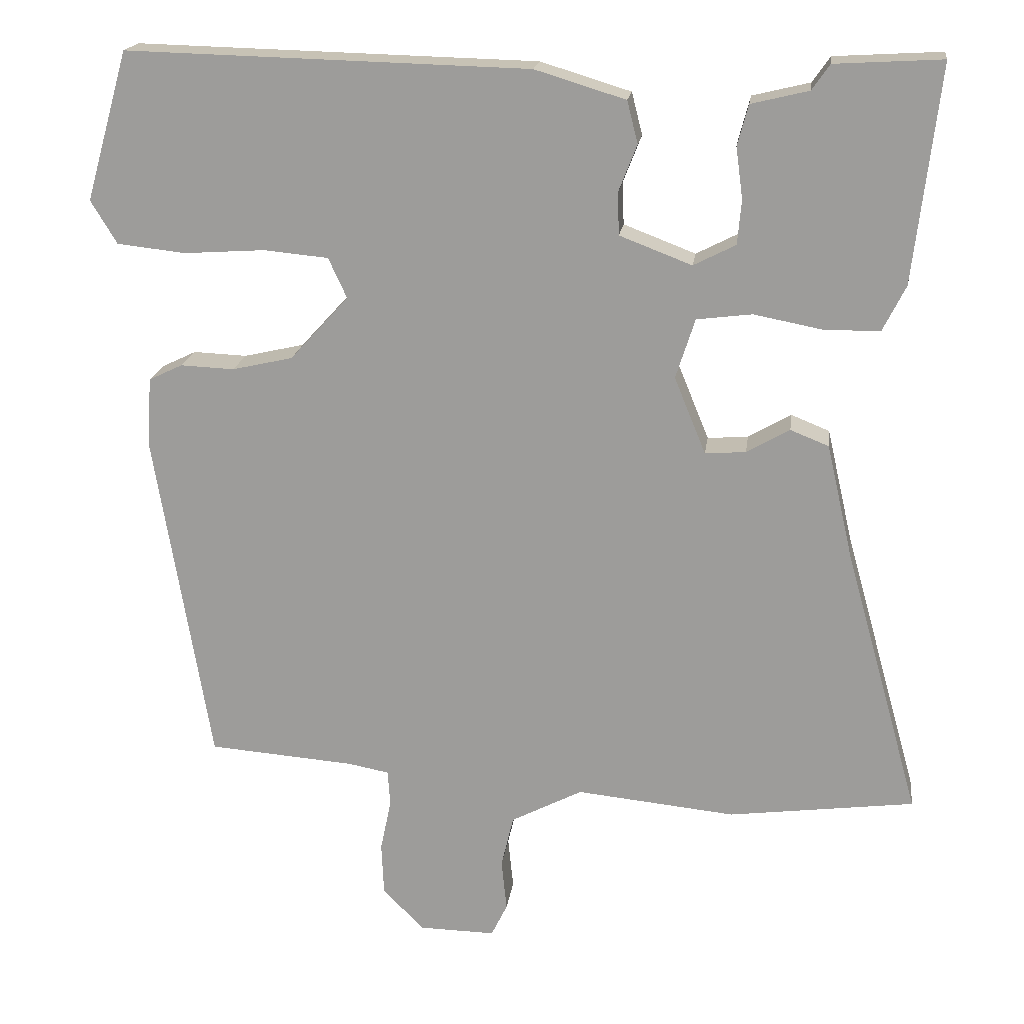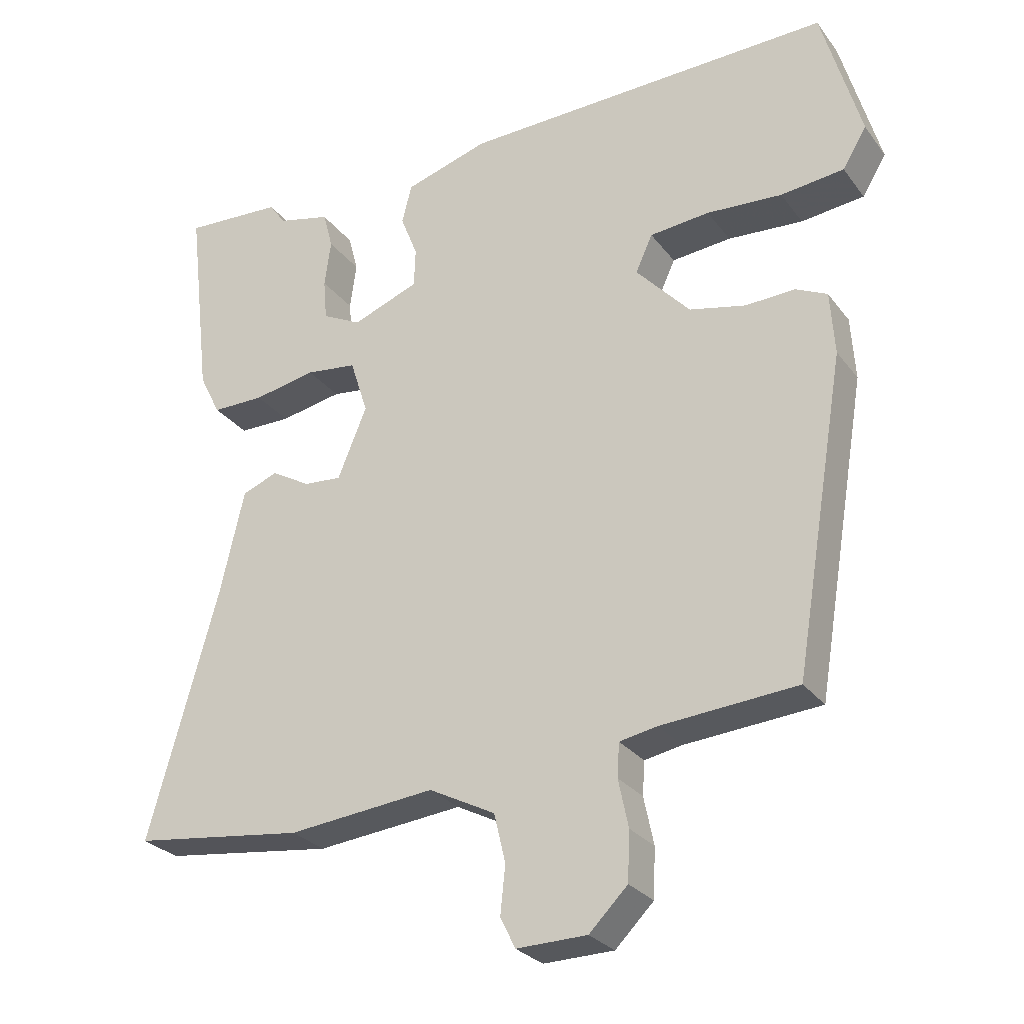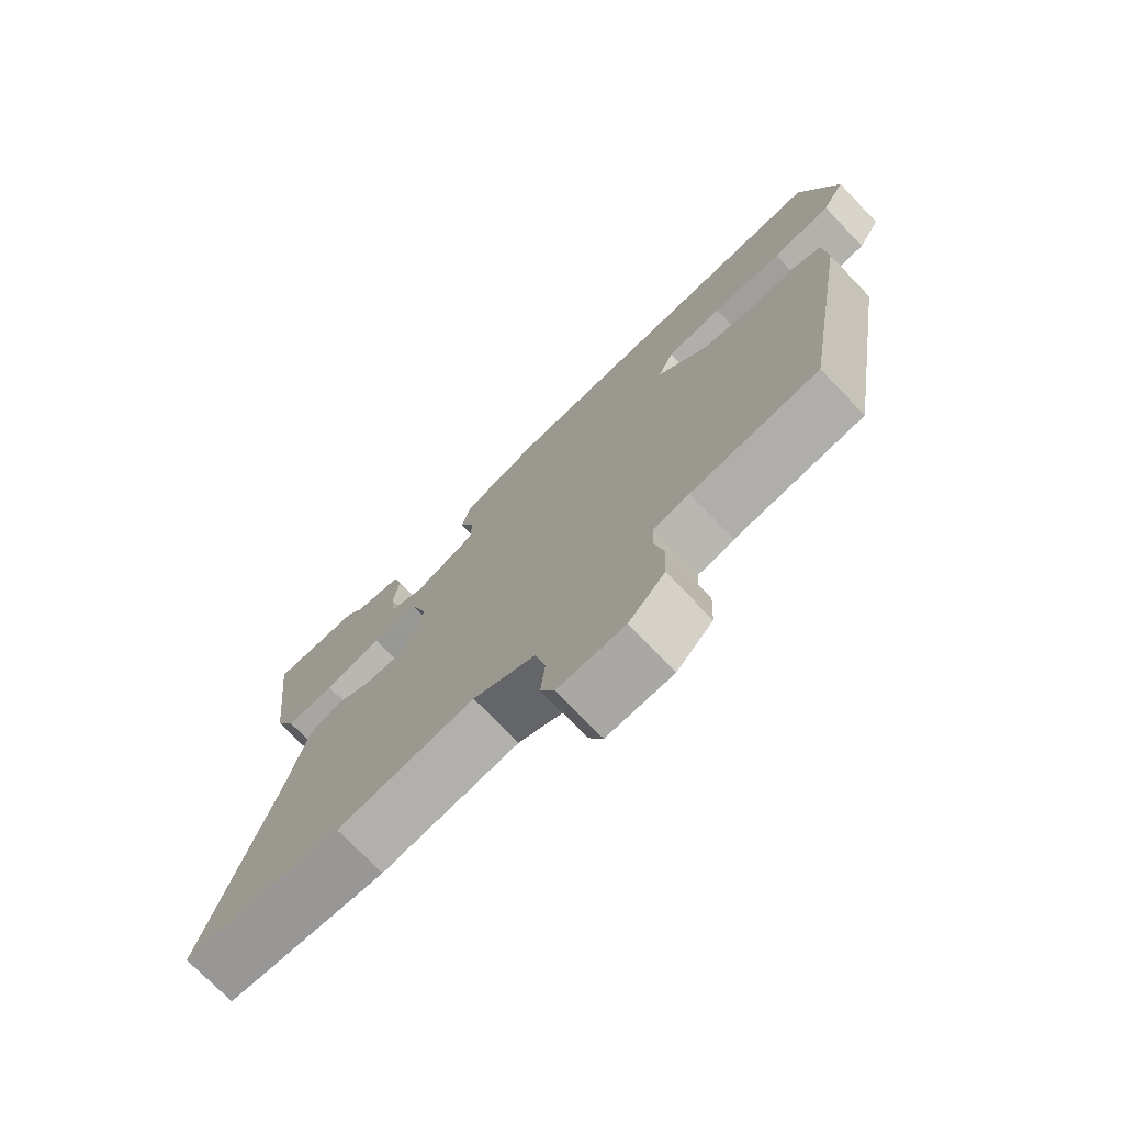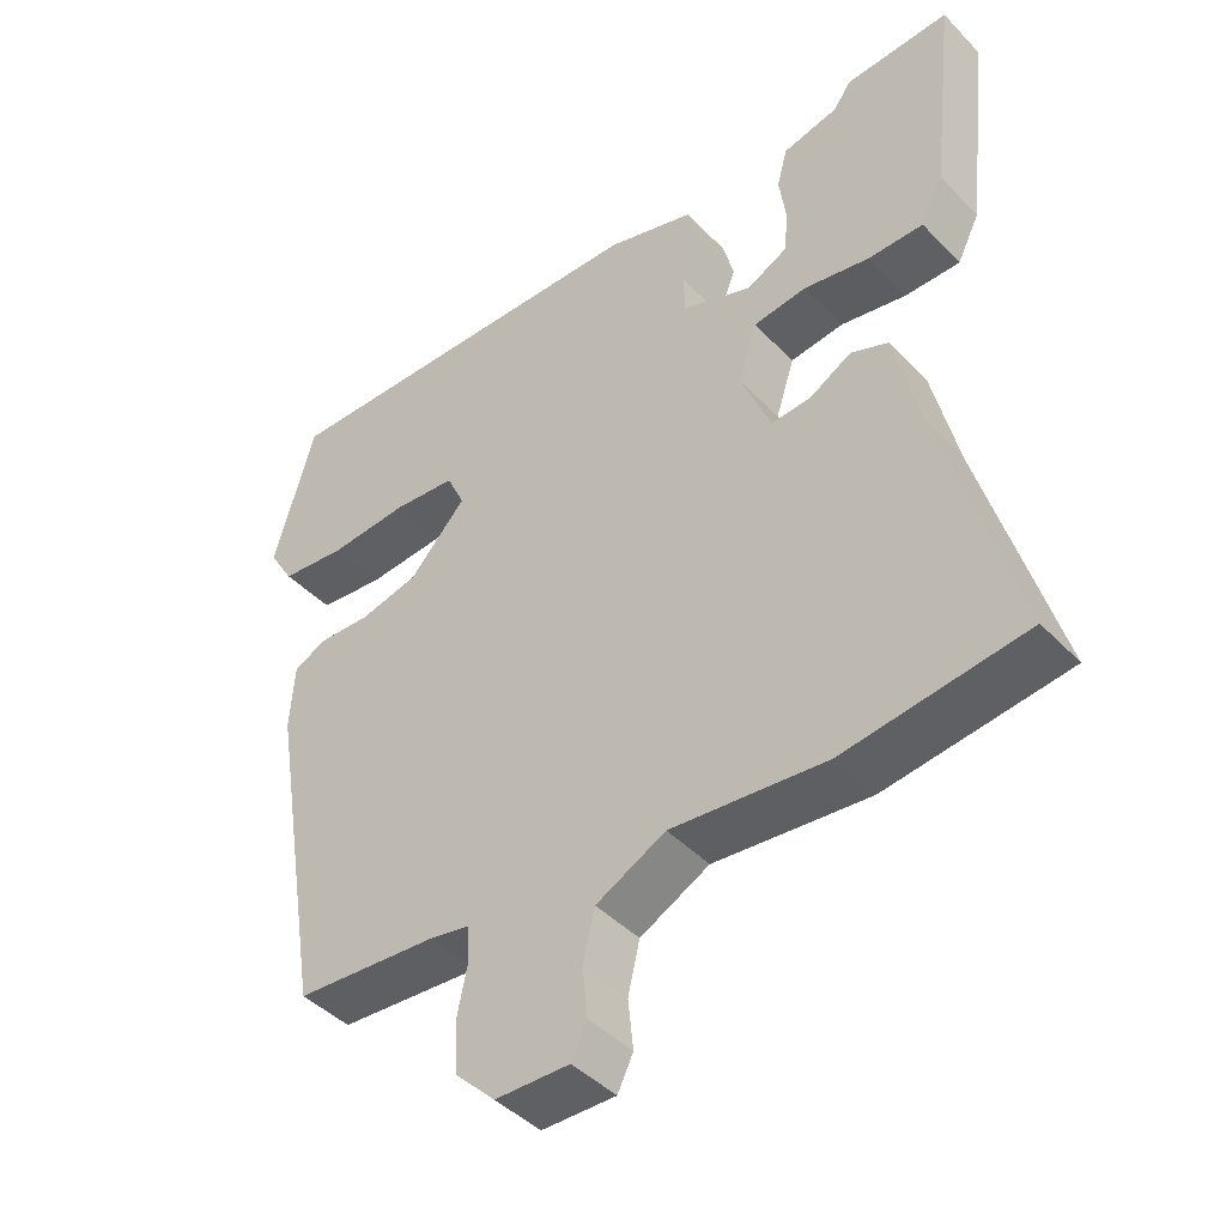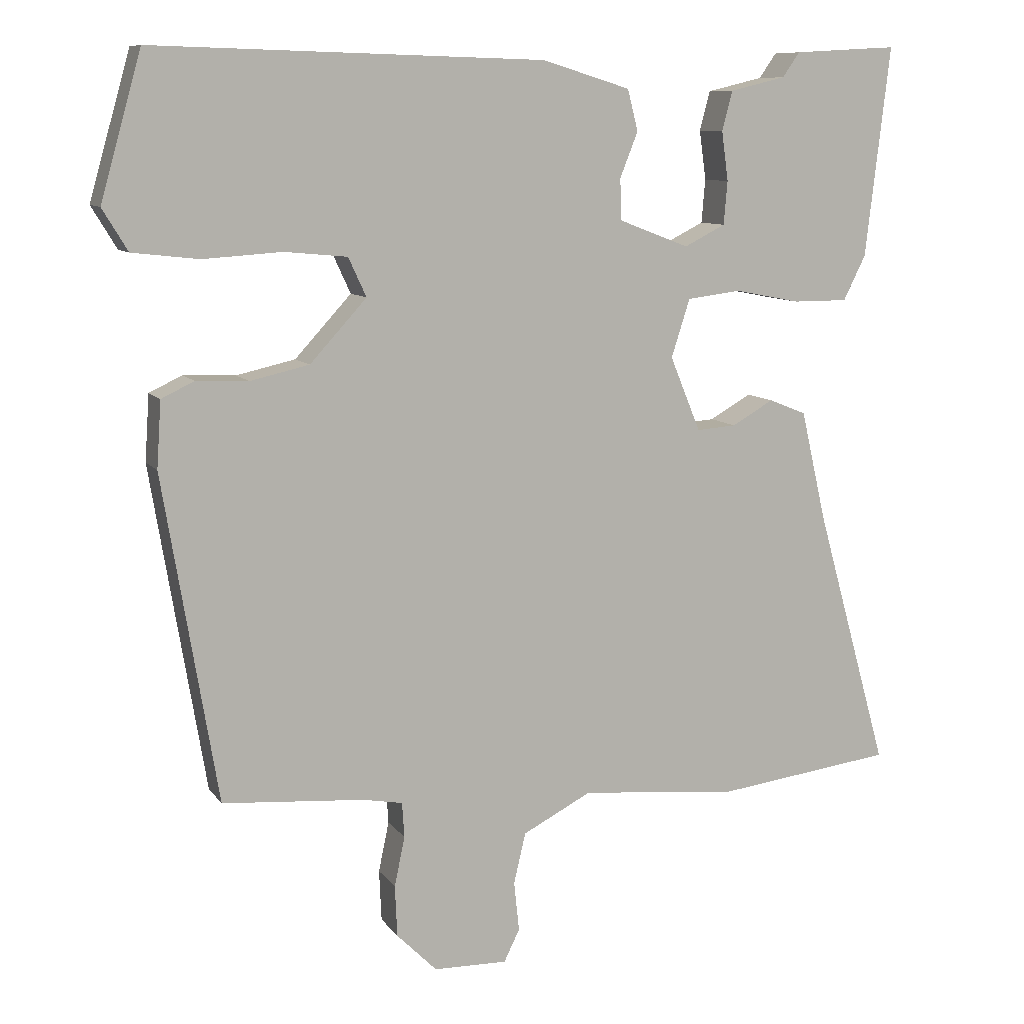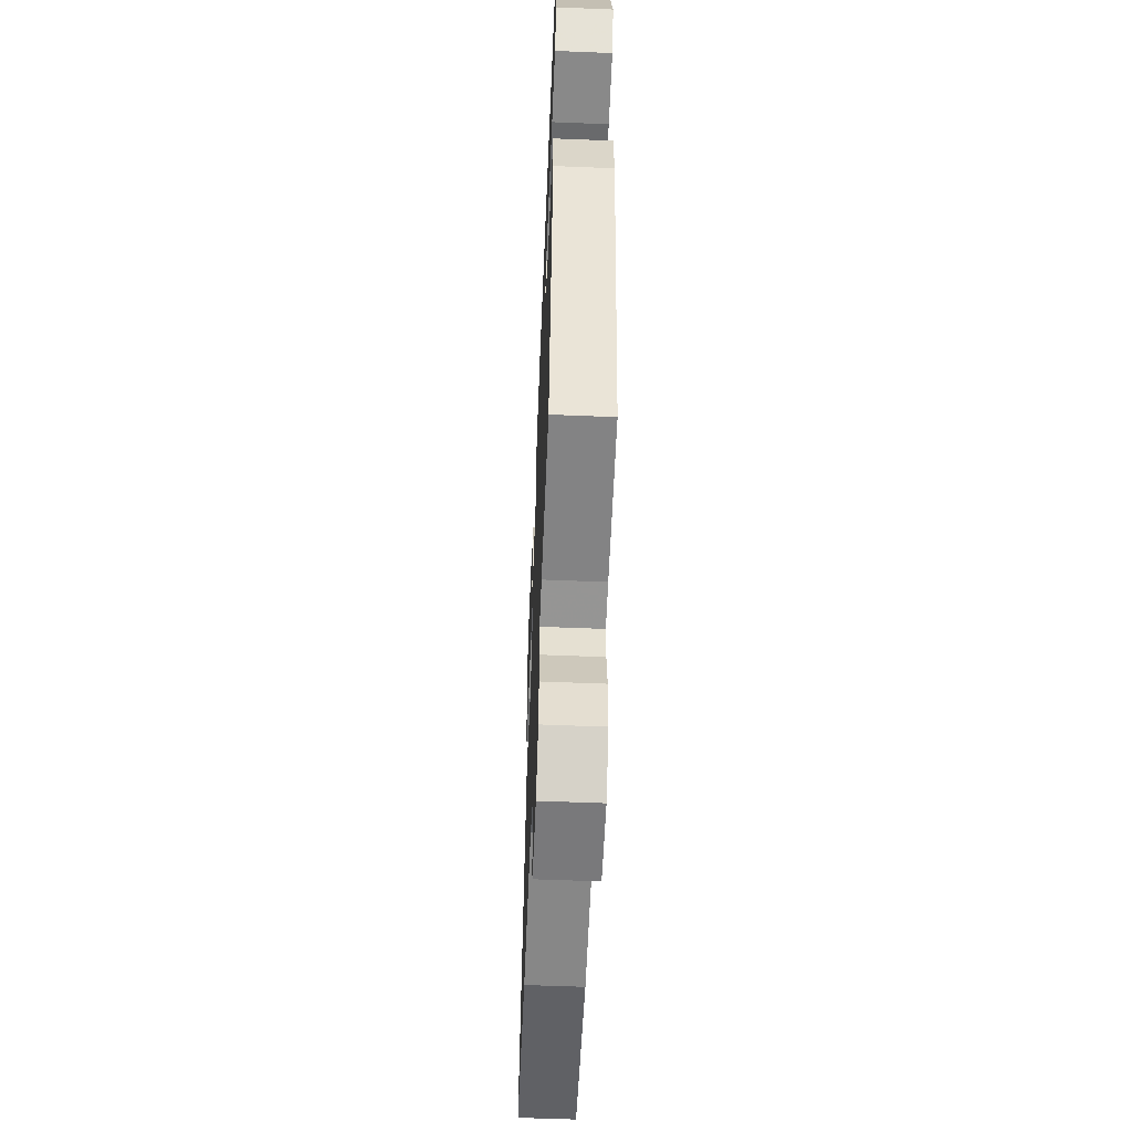
<metadata>
{"format":"obj","ext":"obj","renderer":"f3d","projection":"perspective","resolution":1024,"background":"white","views":[{"elev":18.5,"azim":7.5,"up":"+Z"},{"elev":-27.6,"azim":-151.0,"up":"+Z"},{"elev":-74.2,"azim":-136.1,"up":"+Z"},{"elev":-43.9,"azim":40.1,"up":"+Z"},{"elev":9.5,"azim":-20.6,"up":"+Z"},{"elev":-56.7,"azim":-92.4,"up":"+Z"}]}
</metadata>
<code>
v -0.463 0.07 0.497
v 0.061 0.07 0.483
v 0.179 0.07 0.447
v 0.193 0.07 0.392
v 0.169 0.07 0.331
v 0.171 0.07 0.276
v 0.265 0.07 0.24
v 0.32 0.07 0.268
v 0.325 0.07 0.326
v 0.316 0.07 0.392
v 0.33 0.07 0.445
v 0.405 0.07 0.463
v 0.428 0.07 0.496
v 0.568 0.07 0.504
v 0.535 0.07 0.222
v 0.505 0.07 0.162
v 0.431 0.07 0.162
v 0.343 0.07 0.179
v 0.271 0.07 0.17
v 0.246 0.07 0.092
v 0.287 0.07 -0.008
v 0.34 0.07 -0.004
v 0.396 0.07 0.028
v 0.446 0.07 0.008
v 0.48 0.07 -0.14
v 0.578 0.07 -0.49
v 0.336 0.07 -0.521
v 0.129 0.07 -0.5
v 0.036 0.07 -0.548
v 0.02 0.07 -0.616
v 0.027 0.07 -0.683
v 0.006 0.07 -0.726
v -0.093 0.07 -0.724
v -0.147 0.07 -0.67
v -0.15 0.07 -0.601
v -0.136 0.07 -0.534
v -0.139 0.07 -0.487
v -0.192 0.07 -0.477
v -0.383 0.07 -0.462
v -0.456 0.07 -0.024
v -0.45 0.07 0.065
v -0.406 0.07 0.086
v -0.336 0.07 0.083
v -0.257 0.07 0.101
v -0.181 0.07 0.184
v -0.205 0.07 0.236
v -0.289 0.07 0.244
v -0.395 0.07 0.237
v -0.484 0.07 0.247
v -0.518 0.07 0.303
v -0.463 0 0.497
v 0.061 0 0.483
v 0.179 0 0.447
v 0.193 0 0.392
v 0.169 0 0.331
v 0.171 0 0.276
v 0.265 0 0.24
v 0.32 0 0.268
v 0.325 0 0.326
v 0.316 0 0.392
v 0.33 0 0.445
v 0.405 0 0.463
v 0.428 0 0.496
v 0.568 0 0.504
v 0.535 0 0.222
v 0.505 0 0.162
v 0.431 0 0.162
v 0.343 0 0.179
v 0.271 0 0.17
v 0.246 0 0.092
v 0.287 0 -0.008
v 0.34 0 -0.004
v 0.396 0 0.028
v 0.446 0 0.008
v 0.48 0 -0.14
v 0.578 0 -0.49
v 0.336 0 -0.521
v 0.129 0 -0.5
v 0.036 0 -0.548
v 0.02 0 -0.616
v 0.027 0 -0.683
v 0.006 0 -0.726
v -0.093 0 -0.724
v -0.147 0 -0.67
v -0.15 0 -0.601
v -0.136 0 -0.534
v -0.139 0 -0.487
v -0.192 0 -0.477
v -0.383 0 -0.462
v -0.456 0 -0.024
v -0.45 0 0.065
v -0.406 0 0.086
v -0.336 0 0.083
v -0.257 0 0.101
v -0.181 0 0.184
v -0.205 0 0.236
v -0.289 0 0.244
v -0.395 0 0.237
v -0.484 0 0.247
v -0.518 0 0.303
f 3 4 5
f 2 3 5
f 1 2 5
f 50 1 5
f 49 50 5
f 48 49 5
f 47 48 5
f 46 47 5 6
f 45 46 6 7
f 44 45 7
f 41 42 43
f 40 41 43
f 39 40 43
f 38 39 43
f 37 38 43 44
f 34 35 36
f 33 34 36
f 32 33 36
f 31 32 36
f 30 31 36
f 29 30 36 37
f 37 44 7
f 29 37 7
f 28 29 7
f 25 26 27 28
f 24 25 28
f 23 24 28
f 22 23 28
f 16 17 18
f 15 16 18
f 14 15 18
f 13 14 18
f 12 13 18
f 9 10 11 12
f 8 9 12 18
f 7 8 18 19
f 21 22 28
f 20 21 28
f 20 28 7
f 7 19 20
f 55 54 53
f 55 53 52
f 55 52 51
f 55 51 100
f 55 100 99
f 55 99 98
f 55 98 97
f 56 55 97 96
f 57 56 96 95
f 57 95 94
f 93 92 91
f 93 91 90
f 93 90 89
f 93 89 88
f 94 93 88 87
f 86 85 84
f 86 84 83
f 86 83 82
f 86 82 81
f 86 81 80
f 87 86 80 79
f 57 94 87
f 57 87 79
f 57 79 78
f 78 77 76 75
f 78 75 74
f 78 74 73
f 78 73 72
f 68 67 66
f 68 66 65
f 68 65 64
f 68 64 63
f 68 63 62
f 62 61 60 59
f 68 62 59 58
f 69 68 58 57
f 78 72 71
f 78 71 70
f 57 78 70
f 70 69 57
f 1 51 52 2
f 2 52 53 3
f 3 53 54 4
f 4 54 55 5
f 5 55 56 6
f 6 56 57 7
f 7 57 58 8
f 8 58 59 9
f 9 59 60 10
f 10 60 61 11
f 11 61 62 12
f 12 62 63 13
f 13 63 64 14
f 14 64 65 15
f 15 65 66 16
f 16 66 67 17
f 17 67 68 18
f 18 68 69 19
f 19 69 70 20
f 20 70 71 21
f 21 71 72 22
f 22 72 73 23
f 23 73 74 24
f 24 74 75 25
f 25 75 76 26
f 26 76 77 27
f 27 77 78 28
f 28 78 79 29
f 29 79 80 30
f 30 80 81 31
f 31 81 82 32
f 32 82 83 33
f 33 83 84 34
f 34 84 85 35
f 35 85 86 36
f 36 86 87 37
f 37 87 88 38
f 38 88 89 39
f 39 89 90 40
f 40 90 91 41
f 41 91 92 42
f 42 92 93 43
f 43 93 94 44
f 44 94 95 45
f 45 95 96 46
f 46 96 97 47
f 47 97 98 48
f 48 98 99 49
f 49 99 100 50
f 50 100 51 1

</code>
